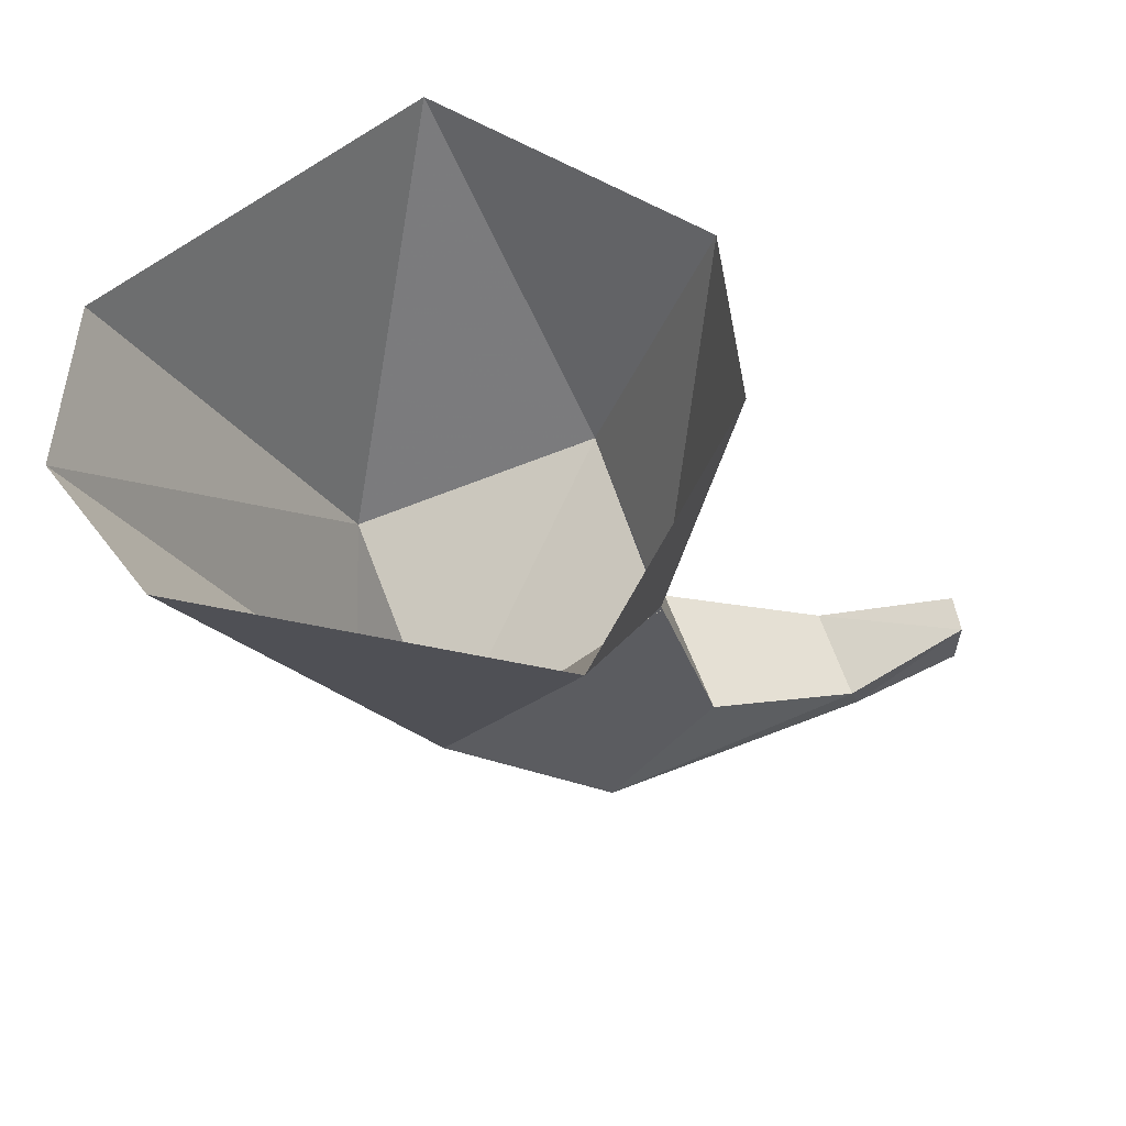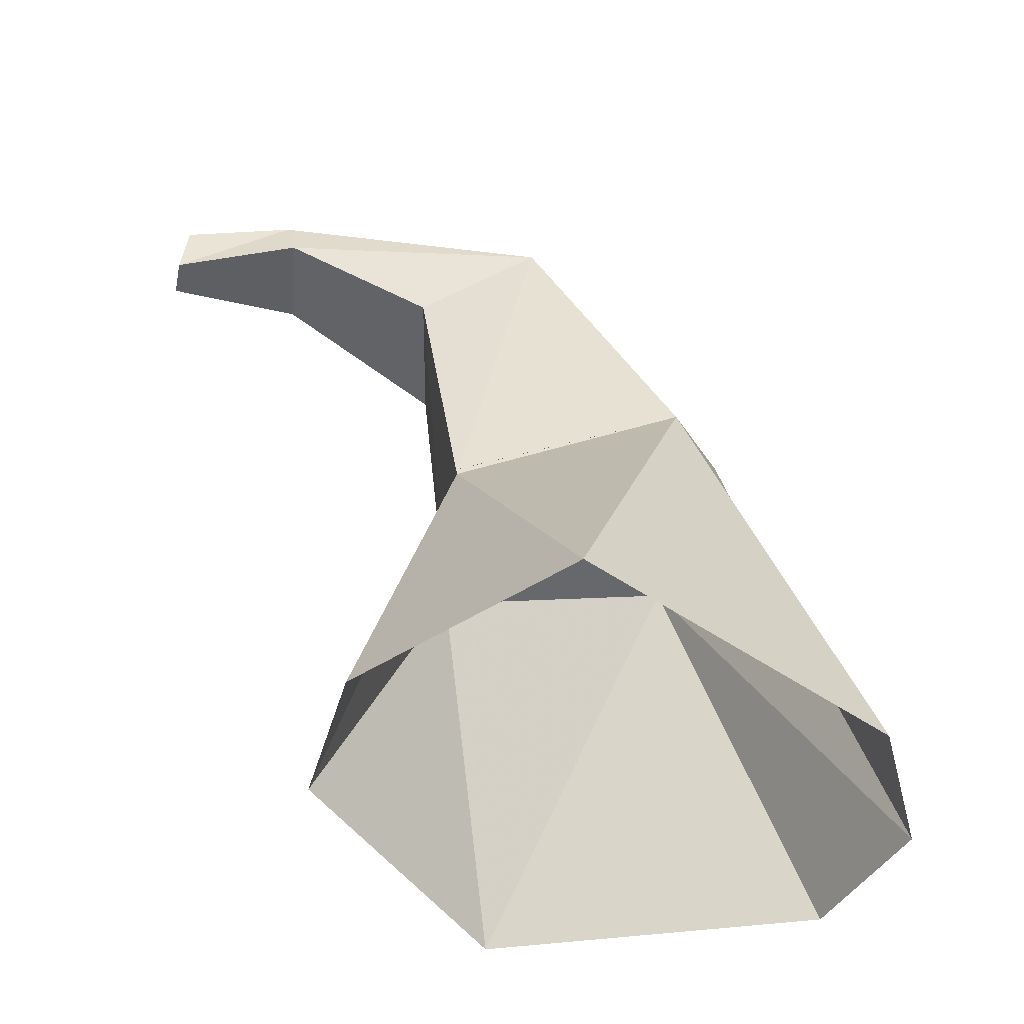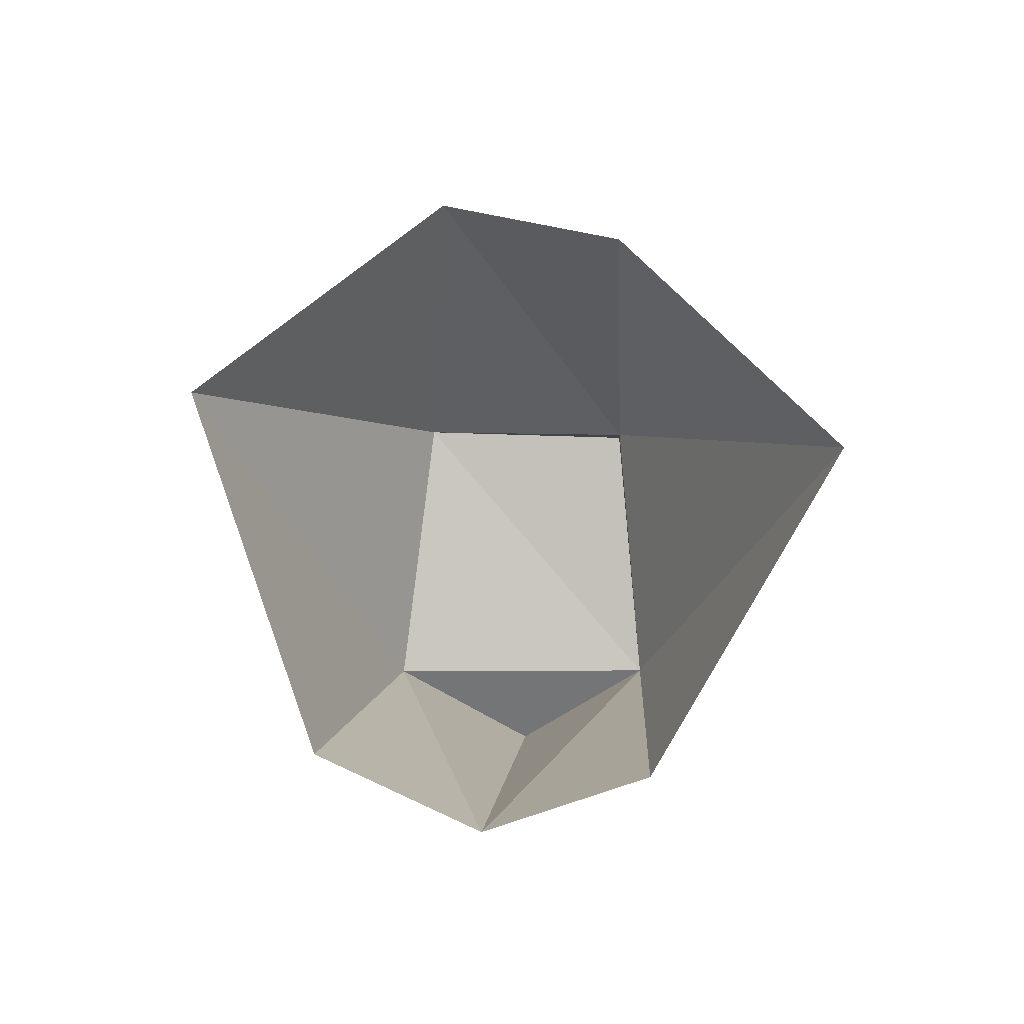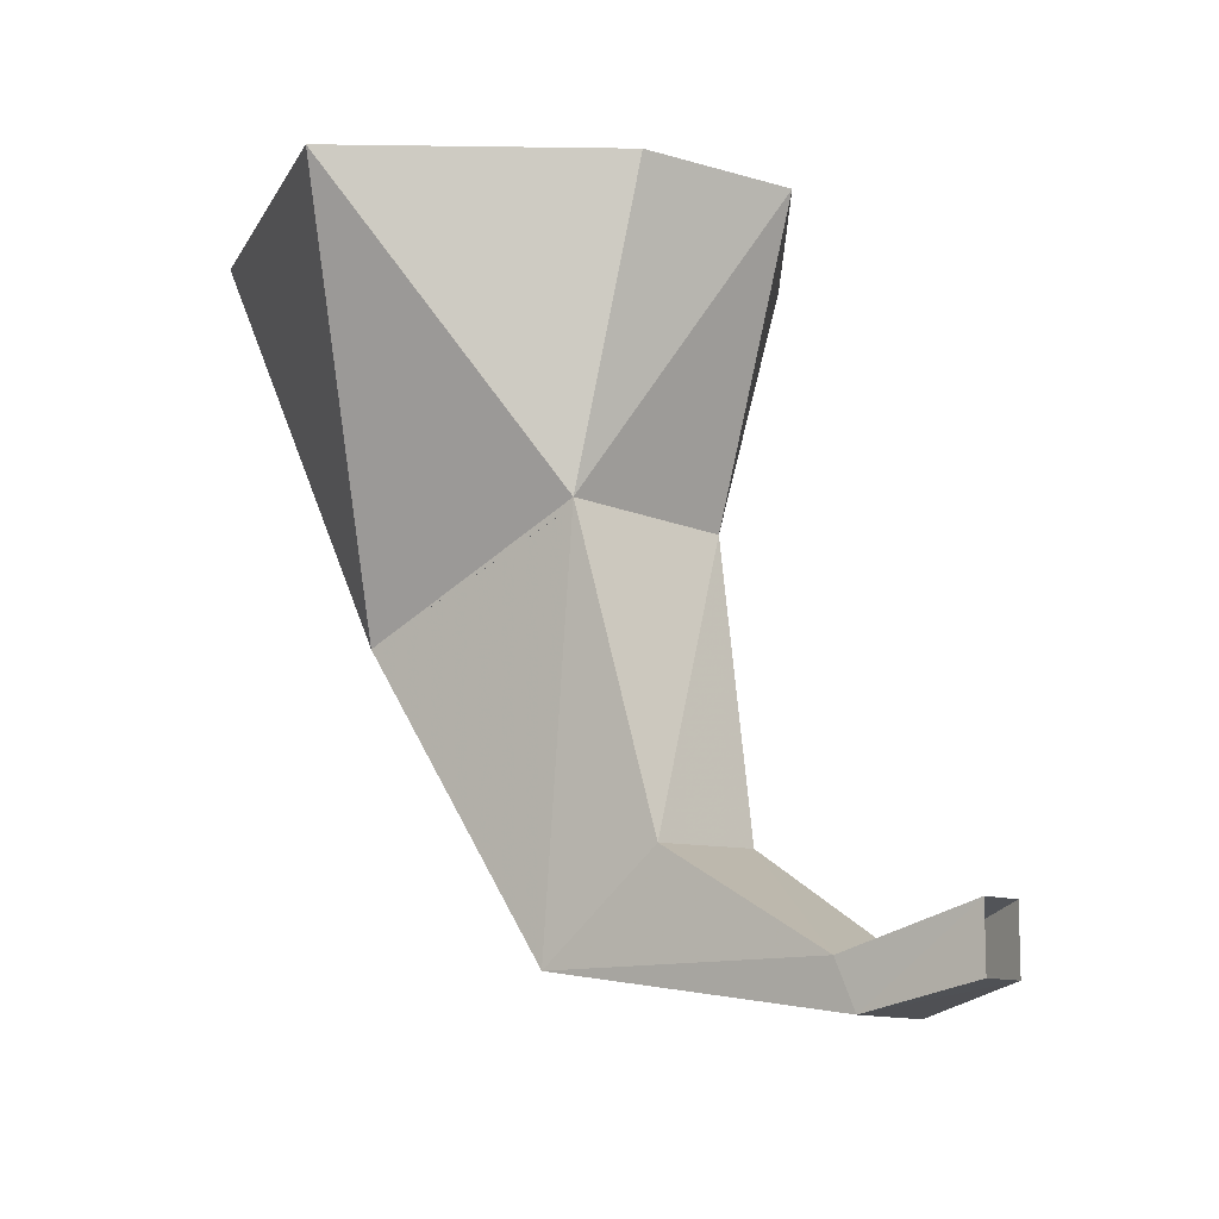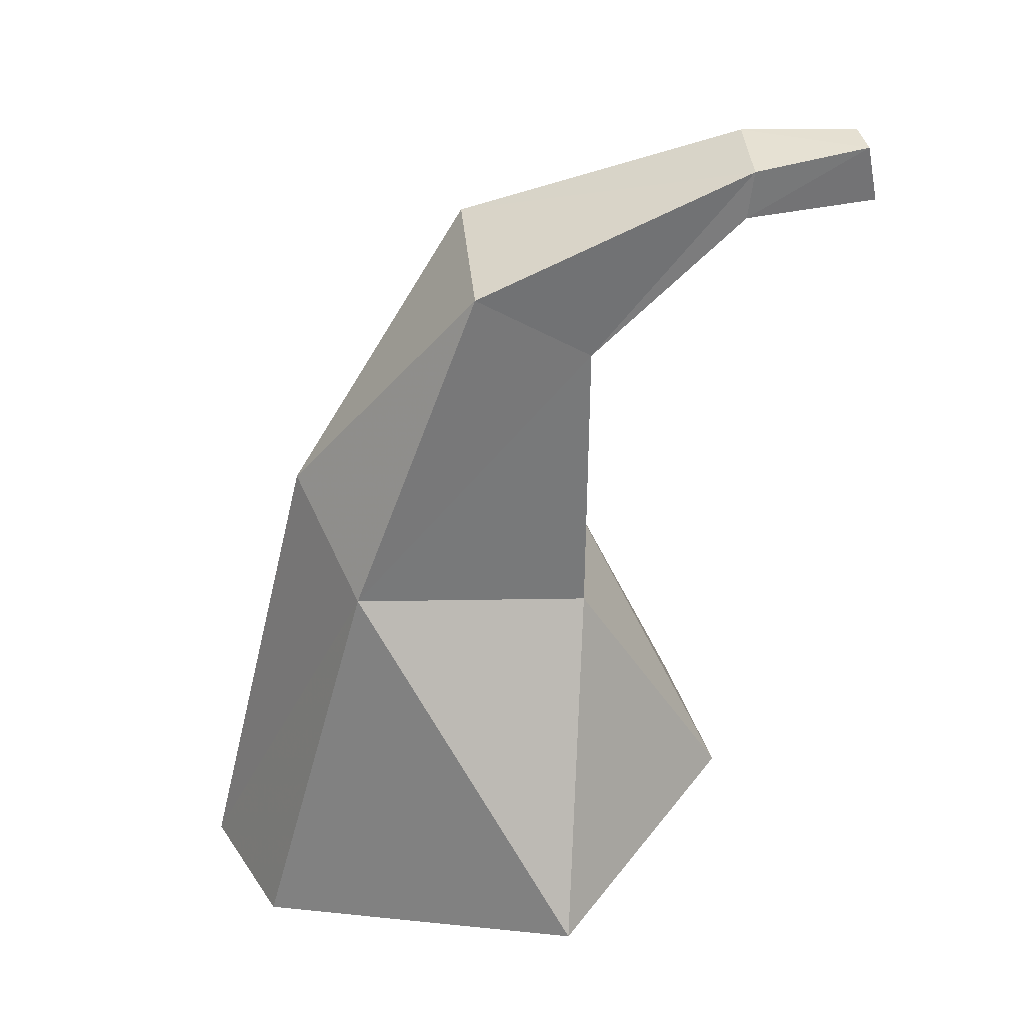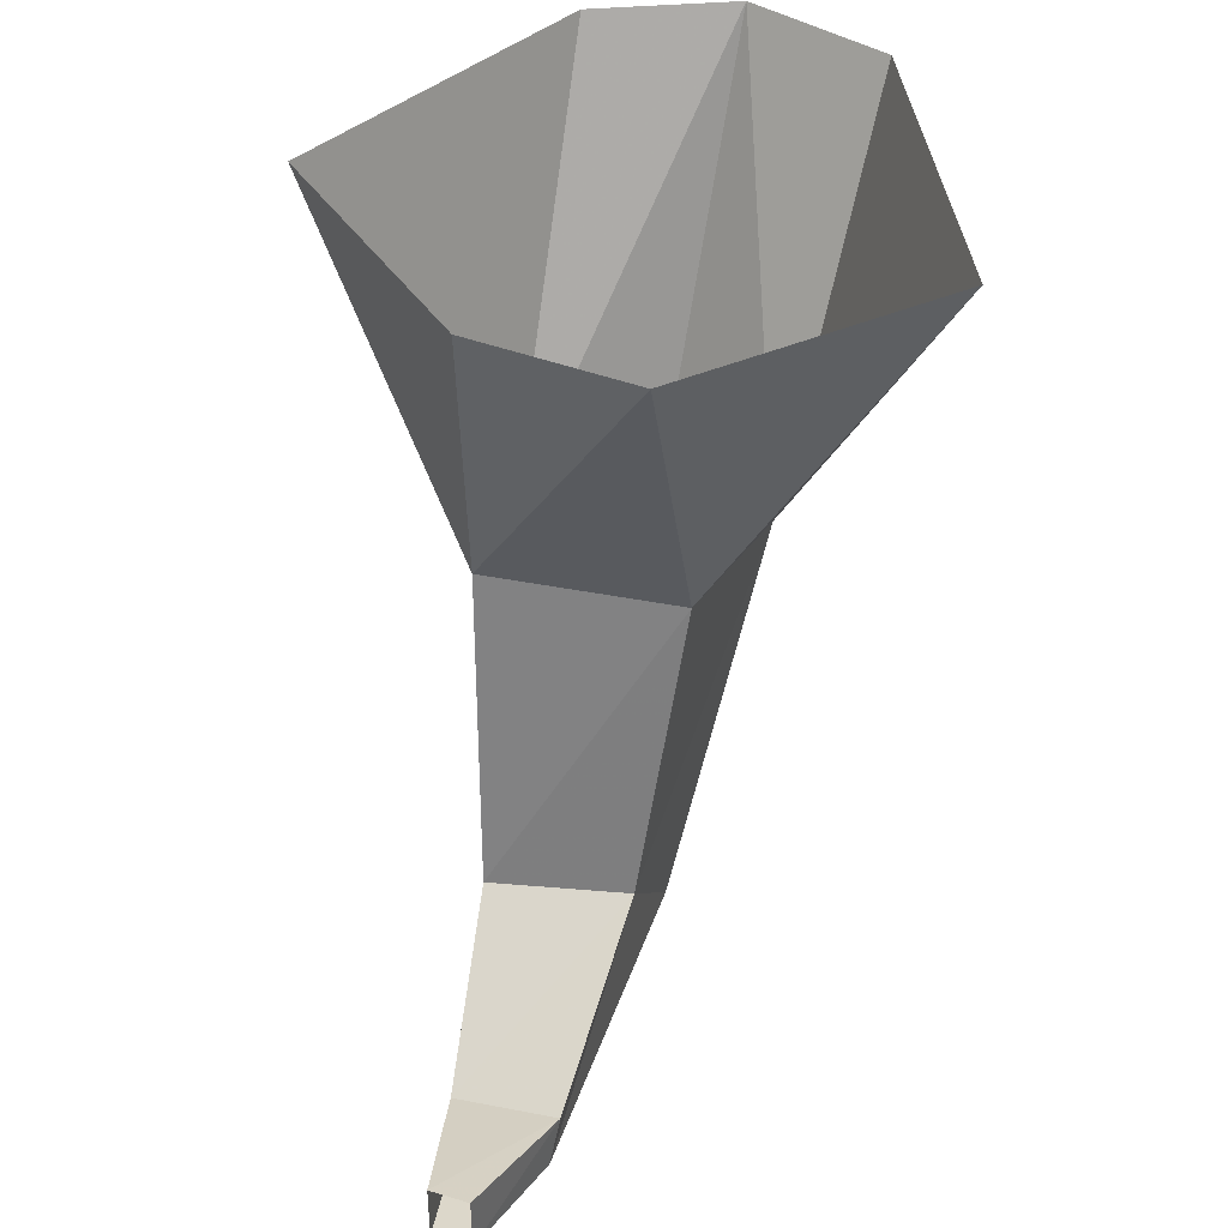
<metadata>
{"format":"obj","ext":"obj","renderer":"f3d","projection":"perspective","resolution":1024,"background":"white","views":[{"elev":60.7,"azim":-22.7,"up":"+Y"},{"elev":42.4,"azim":-173.9,"up":"+Z"},{"elev":68.5,"azim":-93.7,"up":"+Y"},{"elev":-11.6,"azim":37.6,"up":"+Y"},{"elev":-50.1,"azim":11.4,"up":"+Z"},{"elev":41.0,"azim":98.9,"up":"+Y"}]}
</metadata>
<code>
o object/6520
v 23 -39 20
v 25 -39 -5
v 38 0 -2
v 32 0 19
v 3 0 43
v -6 -53 21
v 18 -91 19
v 33 -78 18
v 33 -77 0
v -5 -50 -11
v 15 0 -33
v 55 -91 18
v 57 -97 17
v 72 -86 17
v 56 -91 5
v 58 -97 6
v 20 -90 -2
v 73 -94 12
v -12 -61 5
v 72 -94 17
v 73 -86 12
v -40 0 -2
v -30 0 -20
v -35 0 17
v 23 -40 20
f 1 2 3
f 1 3 4
f 1 4 5
f 1 5 6
f 1 6 7
f 1 7 8
f 1 8 2
f 2 8 9
f 2 9 10
f 2 10 11
f 2 11 3
f 12 8 7
f 12 7 13
f 12 13 14
f 12 14 15
f 12 15 9
f 12 9 8
f 16 17 9
f 16 9 15
f 16 15 18
f 16 18 13
f 16 13 7
f 16 7 17
f 17 7 19
f 17 19 10
f 17 10 9
f 18 20 13
f 13 20 14
f 18 15 21
f 21 15 14
f 22 23 10
f 22 10 19
f 22 19 6
f 22 6 24
f 24 6 5
f 23 11 10
f 7 6 19
f 6 10 2
f 6 2 25
f 6 19 10

</code>
